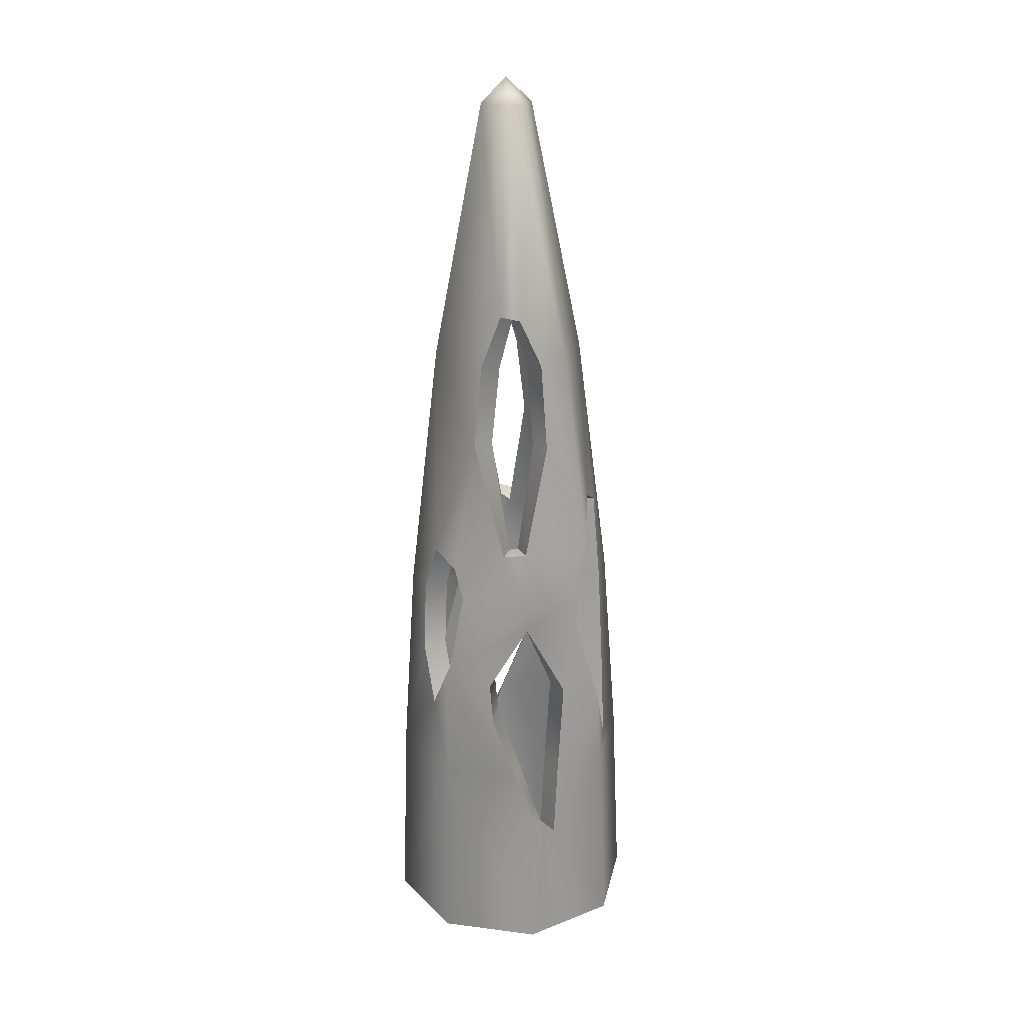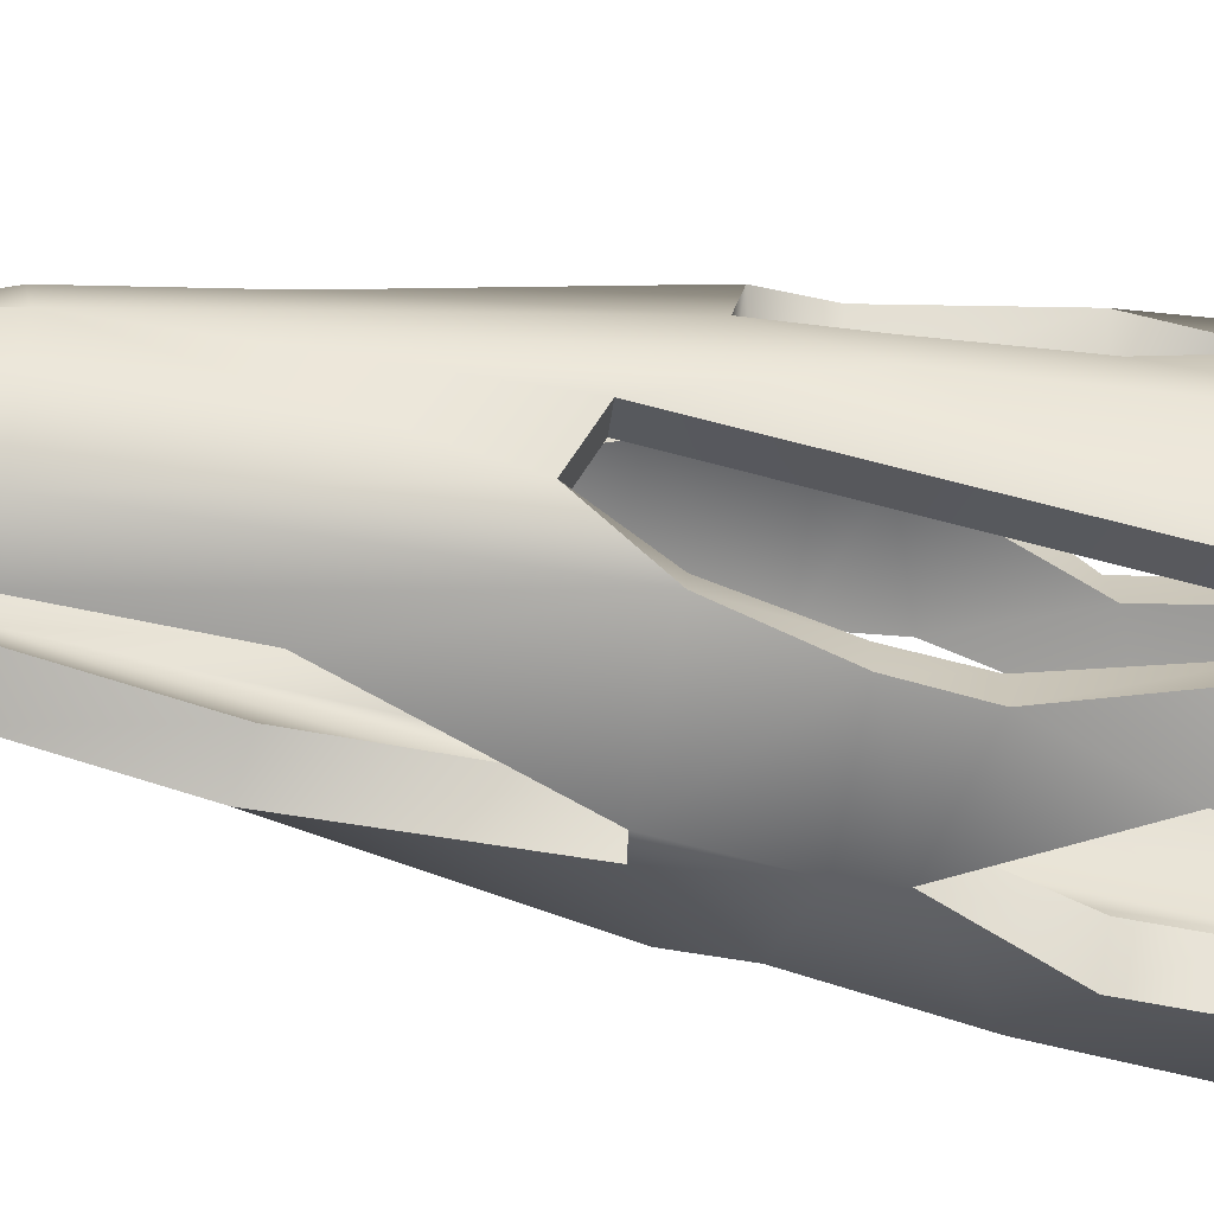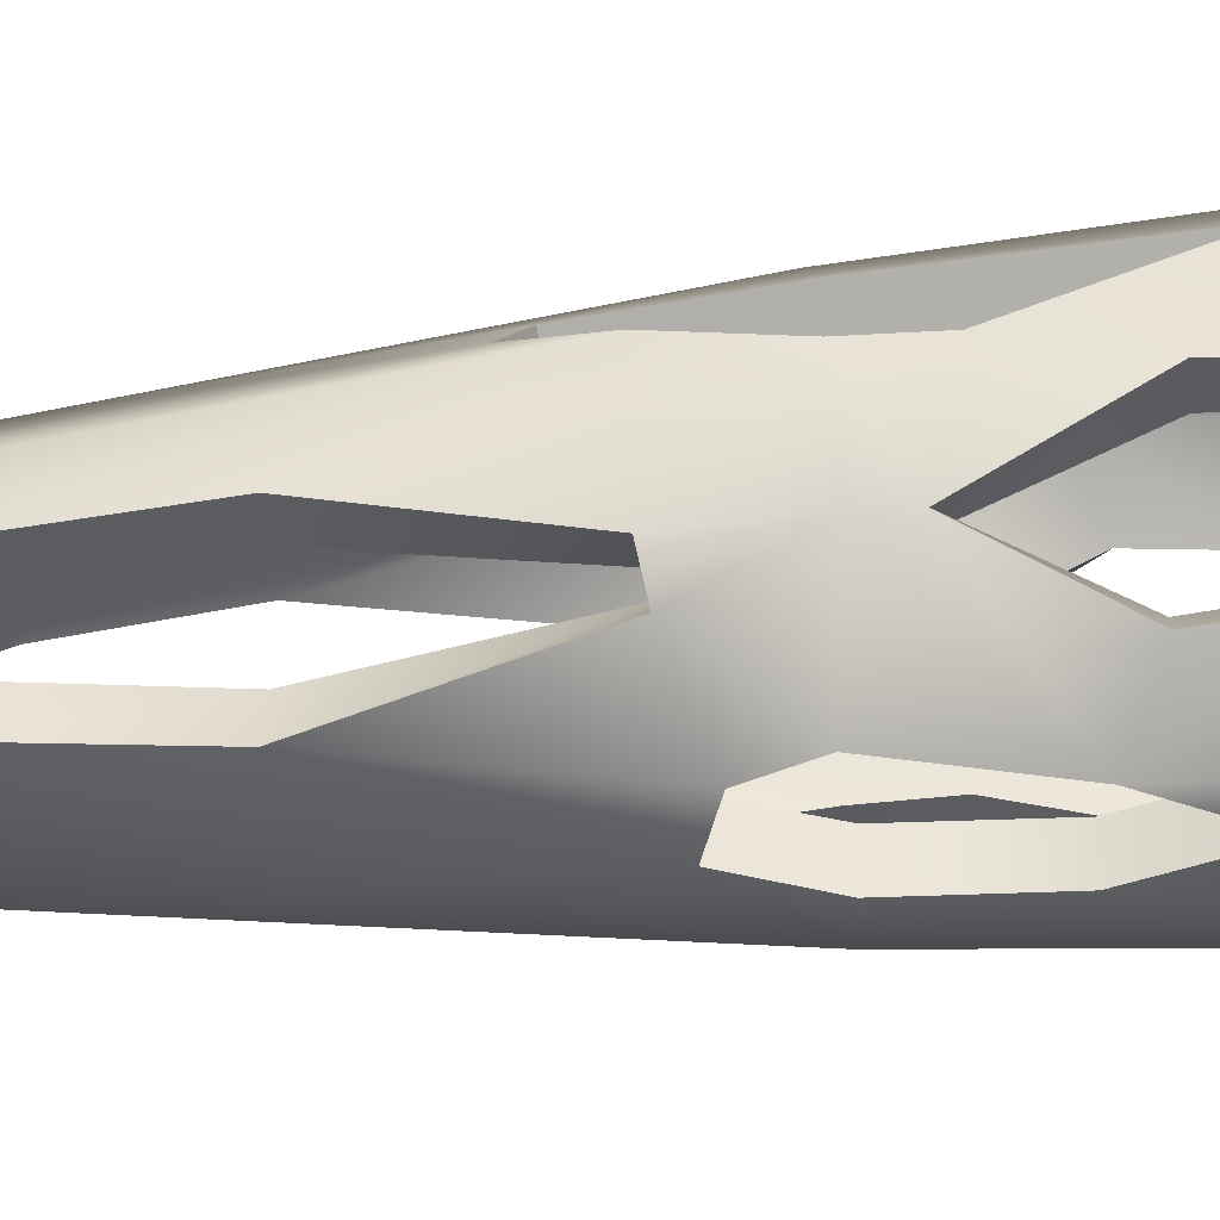
<metadata>
{"format":"obj","ext":"obj","renderer":"f3d","projection":"perspective","resolution":1024,"background":"white","views":[{"elev":23.8,"azim":-11.0,"up":"+Y"},{"elev":-49.2,"azim":-101.4,"up":"+Z"},{"elev":74.8,"azim":-93.9,"up":"+Z"}]}
</metadata>
<code>
g Area_Common_Build_Ruin_B_06_Lod1
v -0.08829 4.074 -0.07303
v -0.2429 2.94 -0.2372
v -0.03139 4.074 -0.1058
v -0.01902 3.158 -0.2903
v 0.06266 3.169 -0.2514
v -0.115 2.94 -0.2918
v 0.08831 4.074 2.067e-07
v 0.3203 2.94 3.466e-07
v 0.1546 2.94 -0.2576
v 0.1986 2.574 -0.2886
v 0.3739 2.013 -0.1636
v 0.4665 1.806 4.168e-07
v 0.4227 1.806 -0.1186
v 0.4411 1.489 -0.1311
v -0.1393 4.074 2.014e-07
v -0.357 2.94 -3.57e-08
v -0.3575 2.24 -0.1834
v -0.4146 2.176 -0.0692
v -0.4889 1.806 -2.603e-07
v -0.4272 1.789 -0.1413
v 0.534 0.9182 4.623e-07
v 0.4164 1.234 -0.2377
v 0.3827 0.9182 -0.3776
v 0.5739 0.03012 4.578e-07
v 0.3526 1.476 -0.3503
v 0.4107 0.03012 -0.4015
v 0.006699 0.03012 -0.5739
v -0.003639 0.7165 -0.5445
v -0.1201 0.5879 -0.5024
v 0.0704 0.9182 -0.5108
v 0.1651 1.214 -0.4492
v 0.1744 1.395 -0.4321
v -0.001747 1.695 -0.4693
v -0.001508 1.806 -0.4777
v 0.2812 1.831 -0.3538
v 0.09132 2.057 -0.4047
v -0.00496 2.075 -0.4437
v 0.3108 1.976 -0.3213
v -0.4009 0.03012 -0.4101
v -0.3805 0.9182 -0.3856
v -0.5739 0.03012 -4.163e-07
v -0.5452 0.9182 -3.442e-07
v -0.4211 1 -0.2778
v -0.3647 1.272 -0.368
v -0.4292 1.285 -0.2148
v -0.1441 0.9182 -0.4806
v -0.1846 1.341 -0.4357
v -0.2614 1.624 -0.3856
v -0.2719 1.806 -0.369
v -0.3187 2.062 -0.3179
v -0.1302 2.553 -0.3336
v 0.03732 4.074 0.07303
v 0.2062 2.94 0.2372
v -0.01958 4.074 0.1058
v -0.0204 3.158 0.2903
v -0.1022 3.169 0.2514
v 0.07836 2.94 0.2918
v -0.1393 4.074 2.014e-07
v -0.357 2.94 -3.57e-08
v -0.1913 2.94 0.2576
v -0.2306 2.574 0.2886
v -0.3989 2.013 0.1636
v -0.4889 1.806 -2.603e-07
v -0.4451 1.806 0.1186
v -0.4594 1.489 0.1311
v 0.08831 4.074 2.067e-07
v 0.3203 2.94 3.466e-07
v 0.3296 2.24 0.1834
v 0.3876 2.176 0.0692
v 0.4665 1.806 4.168e-07
v 0.405 1.789 0.1413
v -0.5452 0.9182 -3.442e-07
v -0.4316 1.234 0.2377
v -0.3939 0.9182 0.3776
v -0.5739 0.03012 -4.163e-07
v -0.3708 1.476 0.3503
v -0.4107 0.03012 0.4015
v -0.006699 0.03012 0.5739
v -0.005014 0.7165 0.5445
v 0.113 0.5879 0.5024
v -0.08159 0.9182 0.5108
v -0.18 1.214 0.4492
v -0.1916 1.395 0.4321
v -0.01923 1.695 0.4693
v -0.02088 1.806 0.4777
v -0.3039 1.831 0.3538
v -0.1169 2.057 0.4047
v -0.02081 2.075 0.4437
v -0.3353 1.976 0.3213
v 0.4009 0.03012 0.4101
v 0.3693 0.9182 0.3856
v 0.5739 0.03012 4.578e-07
v 0.534 0.9182 4.623e-07
v 0.4089 1 0.2778
v 0.349 1.272 0.368
v 0.4134 1.285 0.2148
v 0.1329 0.9182 0.4806
v 0.1681 1.341 0.4357
v 0.2413 1.624 0.3856
v 0.2495 1.806 0.369
v 0.2931 2.062 0.3179
v 0.09837 2.553 0.3336
v -0.1632 2.922 -0.1538
v -0.03451 3.989 -0.01431
v -0.04011 3.995 -0.02067
v 0.2995 0.9117 -0.2958
v 0.3274 0.02529 -0.3198
v 0.005337 0.02548 -0.4572
v -0.02973 0.7122 -0.4307
v -0.07655 0.5839 -0.3941
v 0.02459 0.9145 -0.4034
v 0.4572 0.02489 -0.0009103
v 0.4175 0.9112 -0.00143
v 0.3083 1.226 -0.1941
v 0.3322 1.481 -0.08957
v 0.2968 1.467 -0.2481
v 0.1193 1.206 -0.342
v 0.1295 1.386 -0.3247
v 0.001858 1.696 -0.3526
v -0.001095 1.801 -0.361
v 0.2353 1.82 -0.247
v 0.04564 2.043 -0.2982
v 0.009873 2.06 -0.3287
v 0.2411 1.958 -0.2294
v 0.1049 2.556 -0.2209
v 0.3504 1.794 -0.003398
v 0.3138 1.793 -0.07848
v 0.268 1.996 -0.1174
v 0.206 2.918 0.008272
v 0.05941 2.911 -0.1963
v -0.01297 3.145 -0.1656
v 0.002669 3.995 0.01074
v -0.04011 3.995 -0.02067
v -0.2303 1.797 -0.2603
v -0.2618 2.048 -0.2168
v -0.0865 2.54 -0.2261
v -0.06981 2.923 -0.1856
v -0.1632 2.922 -0.1538
v -0.004129 3.135 -0.1767
v -0.04011 3.995 -0.02067
v -0.2517 2.227 -0.1356
v -0.2424 2.919 -0.008309
v -0.05318 3.996 -0.01073
v -0.3086 2.163 -0.02174
v -0.03451 3.989 -0.01431
v -0.3726 1.795 0.0034
v -0.3209 1.78 -0.0938
v -0.3222 1.278 -0.1685
v -0.4286 0.9127 0.001432
v -0.3139 0.9933 -0.232
v -0.2989 0.9122 -0.3023
v -0.3118 1.265 -0.2641
v -0.4571 0.02636 0.0009138
v -0.3191 0.02596 -0.3268
v -0.1006 0.9126 -0.3724
v -0.1423 1.333 -0.3271
v -0.2226 1.616 -0.2757
v -0.004129 3.135 -0.1767
v -0.04011 3.995 -0.02067
v -0.01297 3.145 -0.1656
v -0.03451 3.989 -0.01431
v -0.05318 3.996 -0.01073
v 0.002669 3.995 0.01074
v -0.03451 3.989 -0.01431
v 0.002669 3.995 0.01074
v -0.04011 3.995 -0.02067
v 0.1266 2.921 0.1539
v -0.01615 3.988 0.0145
v -0.01043 3.995 0.02067
v -0.3107 0.9127 0.2958
v -0.3276 0.02634 0.3196
v -0.005688 0.02549 0.4572
v 0.0212 0.7125 0.4307
v 0.06952 0.5834 0.3941
v -0.03577 0.9151 0.4034
v -0.4571 0.02636 0.0009138
v -0.4286 0.9127 0.001432
v -0.3234 1.227 0.1941
v -0.3505 1.483 0.08954
v -0.315 1.468 0.2481
v -0.1342 1.207 0.3419
v -0.1467 1.386 0.3247
v -0.02288 1.696 0.3526
v -0.0213 1.801 0.361
v -0.258 1.82 0.2469
v -0.07116 2.043 0.2981
v -0.03545 2.06 0.3287
v -0.2656 1.959 0.2292
v -0.1369 2.557 0.2209
v -0.3726 1.795 0.0034
v -0.3361 1.795 0.07843
v -0.2928 1.997 0.1174
v -0.2424 2.919 -0.008309
v -0.09585 2.913 0.1961
v -0.02651 3.146 0.1654
v -0.05318 3.996 -0.01073
v -0.01043 3.995 0.02067
v 0.2079 1.797 0.2603
v 0.2363 2.047 0.2169
v 0.05473 2.539 0.2262
v 0.03316 2.922 0.1857
v 0.1266 2.921 0.1539
v -0.03544 3.135 0.1767
v -0.01043 3.995 0.02067
v 0.224 2.226 0.1357
v 0.206 2.918 0.008272
v 0.002669 3.995 0.01074
v 0.2817 2.162 0.0218
v -0.01615 3.988 0.0145
v 0.3504 1.794 -0.003398
v 0.2989 1.778 0.09385
v 0.3064 1.276 0.1686
v 0.4175 0.9112 -0.00143
v 0.3017 0.992 0.232
v 0.2877 0.9112 0.3023
v 0.2962 1.264 0.2641
v 0.4572 0.02489 -0.0009103
v 0.3189 0.02493 0.327
v 0.08945 0.9121 0.3724
v 0.1258 1.333 0.3271
v 0.2026 1.615 0.2758
v -0.03544 3.135 0.1767
v -0.01043 3.995 0.02067
v -0.02651 3.146 0.1654
v -0.01615 3.988 0.0145
v 0.002669 3.995 0.01074
v -0.05318 3.996 -0.01073
v -0.01615 3.988 0.0145
v -0.05318 3.996 -0.01073
v -0.01043 3.995 0.02067
v 0.3274 0.02529 -0.3198
v 0.006699 0.03012 -0.5739
v 0.005337 0.02548 -0.4572
v 0.4107 0.03012 -0.4015
v 0.4572 0.02489 -0.0009103
v 0.5739 0.03012 4.578e-07
v -0.4009 0.03012 -0.4101
v -0.3191 0.02596 -0.3268
v -0.5739 0.03012 -4.163e-07
v -0.4571 0.02636 0.0009138
v -0.01297 3.145 -0.1656
v -0.01902 3.158 -0.2903
v -0.004129 3.135 -0.1767
v -0.01902 3.158 -0.2903
v -0.01297 3.145 -0.1656
v 0.06266 3.169 -0.2514
v 0.1049 2.556 -0.2209
v 0.1546 2.94 -0.2576
v 0.05941 2.911 -0.1963
v 0.1986 2.574 -0.2886
v 0.04564 2.043 -0.2982
v 0.09132 2.057 -0.4047
v 0.06266 3.169 -0.2514
v -0.01297 3.145 -0.1656
v 0.001858 1.696 -0.3526
v -0.1846 1.341 -0.4357
v -0.1423 1.333 -0.3271
v -0.001747 1.695 -0.4693
v -0.1441 0.9182 -0.4806
v -0.1006 0.9126 -0.3724
v -0.1201 0.5879 -0.5024
v -0.07655 0.5839 -0.3941
v 0.009873 2.06 -0.3287
v 0.09132 2.057 -0.4047
v 0.04564 2.043 -0.2982
v -0.00496 2.075 -0.4437
v -0.0865 2.54 -0.2261
v -0.00496 2.075 -0.4437
v 0.009873 2.06 -0.3287
v -0.1302 2.553 -0.3336
v -0.06981 2.923 -0.1856
v -0.115 2.94 -0.2918
v -0.004129 3.135 -0.1767
v -0.01902 3.158 -0.2903
v -0.07655 0.5839 -0.3941
v -0.003639 0.7165 -0.5445
v -0.02973 0.7122 -0.4307
v 0.0704 0.9182 -0.5108
v 0.02459 0.9145 -0.4034
v 0.1651 1.214 -0.4492
v 0.1193 1.206 -0.342
v 0.1744 1.395 -0.4321
v 0.1295 1.386 -0.3247
v -0.001747 1.695 -0.4693
v -0.003639 0.7165 -0.5445
v -0.07655 0.5839 -0.3941
v -0.1201 0.5879 -0.5024
v -0.3086 2.163 -0.02174
v -0.4272 1.789 -0.1413
v -0.3209 1.78 -0.0938
v -0.4146 2.176 -0.0692
v -0.4292 1.285 -0.2148
v -0.3222 1.278 -0.1685
v -0.4211 1 -0.2778
v -0.3139 0.9933 -0.232
v -0.3139 0.9933 -0.232
v -0.3647 1.272 -0.368
v -0.3118 1.265 -0.2641
v -0.4211 1 -0.2778
v -0.2614 1.624 -0.3856
v -0.2226 1.616 -0.2757
v -0.2719 1.806 -0.369
v -0.2303 1.797 -0.2603
v -0.3187 2.062 -0.3179
v -0.2618 2.048 -0.2168
v -0.3575 2.24 -0.1834
v -0.2517 2.227 -0.1356
v 0.3322 1.481 -0.08957
v 0.4227 1.806 -0.1186
v 0.3138 1.793 -0.07848
v 0.4411 1.489 -0.1311
v 0.3739 2.013 -0.1636
v 0.268 1.996 -0.1174
v 0.3083 1.226 -0.1941
v 0.4164 1.234 -0.2377
v 0.2968 1.467 -0.2481
v 0.4164 1.234 -0.2377
v 0.3083 1.226 -0.1941
v 0.3526 1.476 -0.3503
v 0.2353 1.82 -0.247
v 0.2812 1.831 -0.3538
v 0.2411 1.958 -0.2294
v 0.3108 1.976 -0.3213
v 0.268 1.996 -0.1174
v 0.3739 2.013 -0.1636
v -0.2517 2.227 -0.1356
v -0.4146 2.176 -0.0692
v -0.3086 2.163 -0.02174
v -0.3575 2.24 -0.1834
v 0.1295 1.386 -0.3247
v -0.001747 1.695 -0.4693
v 0.001858 1.696 -0.3526
v -0.3276 0.02634 0.3196
v -0.006699 0.03012 0.5739
v -0.005688 0.02549 0.4572
v -0.4107 0.03012 0.4015
v -0.4571 0.02636 0.0009138
v -0.5739 0.03012 -4.163e-07
v 0.4009 0.03012 0.4101
v 0.3189 0.02493 0.327
v 0.5739 0.03012 4.578e-07
v 0.4572 0.02489 -0.0009103
v -0.02651 3.146 0.1654
v -0.0204 3.158 0.2903
v -0.03544 3.135 0.1767
v -0.0204 3.158 0.2903
v -0.02651 3.146 0.1654
v -0.1022 3.169 0.2514
v -0.1369 2.557 0.2209
v -0.1913 2.94 0.2576
v -0.09585 2.913 0.1961
v -0.2306 2.574 0.2886
v -0.07116 2.043 0.2981
v -0.1169 2.057 0.4047
v -0.1022 3.169 0.2514
v -0.02651 3.146 0.1654
v -0.02288 1.696 0.3526
v 0.1681 1.341 0.4357
v 0.1258 1.333 0.3271
v -0.01923 1.695 0.4693
v 0.1329 0.9182 0.4806
v 0.08945 0.9121 0.3724
v 0.113 0.5879 0.5024
v 0.06952 0.5834 0.3941
v -0.03545 2.06 0.3287
v -0.1169 2.057 0.4047
v -0.07116 2.043 0.2981
v -0.02081 2.075 0.4437
v 0.05473 2.539 0.2262
v -0.02081 2.075 0.4437
v -0.03545 2.06 0.3287
v 0.09837 2.553 0.3336
v 0.03316 2.922 0.1857
v 0.07836 2.94 0.2918
v -0.03544 3.135 0.1767
v -0.0204 3.158 0.2903
v 0.06952 0.5834 0.3941
v -0.005014 0.7165 0.5445
v 0.0212 0.7125 0.4307
v -0.08159 0.9182 0.5108
v -0.03577 0.9151 0.4034
v -0.18 1.214 0.4492
v -0.1342 1.207 0.3419
v -0.1916 1.395 0.4321
v -0.1467 1.386 0.3247
v -0.01923 1.695 0.4693
v -0.005014 0.7165 0.5445
v 0.06952 0.5834 0.3941
v 0.113 0.5879 0.5024
v 0.2817 2.162 0.0218
v 0.405 1.789 0.1413
v 0.2989 1.778 0.09385
v 0.3876 2.176 0.0692
v 0.4134 1.285 0.2148
v 0.3064 1.276 0.1686
v 0.4089 1 0.2778
v 0.3017 0.992 0.232
v 0.3017 0.992 0.232
v 0.349 1.272 0.368
v 0.2962 1.264 0.2641
v 0.4089 1 0.2778
v 0.2413 1.624 0.3856
v 0.2026 1.615 0.2758
v 0.2495 1.806 0.369
v 0.2079 1.797 0.2603
v 0.2931 2.062 0.3179
v 0.2363 2.047 0.2169
v 0.3296 2.24 0.1834
v 0.224 2.226 0.1357
v -0.3505 1.483 0.08954
v -0.4451 1.806 0.1186
v -0.3361 1.795 0.07843
v -0.4594 1.489 0.1311
v -0.3989 2.013 0.1636
v -0.2928 1.997 0.1174
v -0.3234 1.227 0.1941
v -0.4316 1.234 0.2377
v -0.315 1.468 0.2481
v -0.4316 1.234 0.2377
v -0.3234 1.227 0.1941
v -0.3708 1.476 0.3503
v -0.258 1.82 0.2469
v -0.3039 1.831 0.3538
v -0.2656 1.959 0.2292
v -0.3353 1.976 0.3213
v -0.2928 1.997 0.1174
v -0.3989 2.013 0.1636
v 0.224 2.226 0.1357
v 0.3876 2.176 0.0692
v 0.2817 2.162 0.0218
v 0.3296 2.24 0.1834
v -0.1467 1.386 0.3247
v -0.01923 1.695 0.4693
v -0.02288 1.696 0.3526
v -0.02191 4.179 -0.03405
v -0.02191 4.179 -0.03405
g Area_Common_Build_Ruin_B_06_Lod1_0
f 3 2 1
f 4 2 3
f 5 4 3
f 6 2 4
f 7 5 3
f 8 5 7
f 9 5 8
f 10 9 8
f 11 10 8
f 12 11 8
f 13 11 12
f 12 14 13
f 1 2 15
f 15 2 16
f 2 17 16
f 17 18 16
f 16 18 19
f 19 18 20
f 21 14 12
f 22 14 21
f 23 22 21
f 24 23 21
f 25 22 23
f 26 23 24
f 27 23 26
f 28 23 27
f 27 29 28
f 30 23 28
f 23 30 25
f 30 31 25
f 31 32 25
f 32 33 25
f 25 33 34
f 35 25 34
f 35 34 36
f 34 37 36
f 35 36 38
f 38 36 10
f 39 29 27
f 40 29 39
f 41 40 39
f 42 40 41
f 42 43 40
f 40 43 44
f 45 43 42
f 19 45 42
f 40 44 46
f 46 44 47
f 44 48 47
f 48 33 47
f 49 33 48
f 49 50 37
f 46 29 40
f 20 45 19
f 34 33 49
f 34 49 37
f 50 51 37
f 6 51 50
f 2 6 50
f 50 17 2
f 38 10 11
f 54 53 52
f 55 53 54
f 56 55 54
f 57 53 55
f 58 56 54
f 59 56 58
f 60 56 59
f 61 60 59
f 62 61 59
f 63 62 59
f 64 62 63
f 63 65 64
f 52 53 66
f 66 53 67
f 53 68 67
f 68 69 67
f 67 69 70
f 70 69 71
f 72 65 63
f 73 65 72
f 74 73 72
f 75 74 72
f 76 73 74
f 77 74 75
f 78 74 77
f 79 74 78
f 78 80 79
f 81 74 79
f 74 81 76
f 81 82 76
f 82 83 76
f 83 84 76
f 76 84 85
f 86 76 85
f 86 85 87
f 85 88 87
f 86 87 89
f 89 87 61
f 90 80 78
f 91 80 90
f 92 91 90
f 93 91 92
f 93 94 91
f 91 94 95
f 96 94 93
f 70 96 93
f 91 95 97
f 97 95 98
f 95 99 98
f 99 84 98
f 100 84 99
f 100 101 88
f 97 80 91
f 71 96 70
f 85 84 100
f 85 100 88
f 101 102 88
f 57 102 101
f 53 57 101
f 101 68 53
f 89 61 62
f 105 104 103
f 108 107 106
f 109 108 106
f 108 109 110
f 111 109 106
f 107 112 106
f 112 113 106
f 106 113 114
f 114 113 115
f 116 106 114
f 106 116 111
f 111 116 117
f 117 116 118
f 118 116 119
f 116 120 119
f 121 120 116
f 121 122 120
f 120 122 123
f 121 124 122
f 124 125 122
f 113 126 115
f 126 127 115
f 127 126 128
f 124 128 125
f 126 129 128
f 128 129 125
f 125 129 130
f 130 129 131
f 129 132 131
f 132 133 131
f 120 123 134
f 120 134 119
f 134 123 135
f 135 123 136
f 137 135 136
f 138 135 137
f 137 139 138
f 139 140 138
f 135 138 141
f 138 142 141
f 143 142 138
f 141 142 144
f 145 143 138
f 142 146 144
f 146 147 144
f 147 146 148
f 146 149 148
f 148 149 150
f 149 151 150
f 151 152 150
f 149 153 151
f 153 154 151
f 151 154 110
f 154 108 110
f 155 151 110
f 151 155 152
f 155 156 152
f 152 156 157
f 157 156 119
f 134 157 119
f 160 159 158
f 163 162 161
f 166 165 164
f 169 168 167
f 172 171 170
f 173 172 170
f 172 173 174
f 175 173 170
f 171 176 170
f 176 177 170
f 170 177 178
f 178 177 179
f 180 170 178
f 170 180 175
f 175 180 181
f 181 180 182
f 182 180 183
f 180 184 183
f 185 184 180
f 185 186 184
f 184 186 187
f 185 188 186
f 188 189 186
f 177 190 179
f 190 191 179
f 191 190 192
f 188 192 189
f 190 193 192
f 192 193 189
f 189 193 194
f 194 193 195
f 193 196 195
f 196 197 195
f 184 187 198
f 184 198 183
f 198 187 199
f 199 187 200
f 201 199 200
f 202 199 201
f 201 203 202
f 203 204 202
f 199 202 205
f 202 206 205
f 207 206 202
f 205 206 208
f 209 207 202
f 206 210 208
f 210 211 208
f 211 210 212
f 210 213 212
f 212 213 214
f 213 215 214
f 215 216 214
f 213 217 215
f 217 218 215
f 215 218 174
f 218 172 174
f 219 215 174
f 215 219 216
f 219 220 216
f 216 220 221
f 221 220 183
f 198 221 183
f 224 223 222
f 227 226 225
f 230 229 228
f 233 232 231
f 234 231 232
f 231 234 235
f 236 235 234
f 232 233 237
f 238 237 233
f 237 238 239
f 240 239 238
f 243 242 241
f 246 245 244
f 249 248 247
f 250 247 248
f 247 250 251
f 252 251 250
f 248 249 253
f 254 253 249
f 257 256 255
f 258 255 256
f 256 257 259
f 260 259 257
f 259 260 261
f 262 261 260
f 265 264 263
f 266 263 264
f 269 268 267
f 270 267 268
f 267 270 271
f 272 271 270
f 271 272 273
f 274 273 272
f 277 276 275
f 276 277 278
f 279 278 277
f 278 279 280
f 281 280 279
f 280 281 282
f 283 282 281
f 282 283 284
f 287 286 285
f 290 289 288
f 291 288 289
f 289 290 292
f 293 292 290
f 292 293 294
f 295 294 293
f 298 297 296
f 299 296 297
f 297 298 300
f 301 300 298
f 300 301 302
f 303 302 301
f 302 303 304
f 305 304 303
f 304 305 306
f 307 306 305
f 310 309 308
f 311 308 309
f 309 310 312
f 313 312 310
f 308 311 314
f 315 314 311
f 318 317 316
f 319 316 317
f 316 319 320
f 321 320 319
f 320 321 322
f 323 322 321
f 322 323 324
f 325 324 323
f 328 327 326
f 329 326 327
f 332 331 330
f 335 334 333
f 336 333 334
f 333 336 337
f 338 337 336
f 334 335 339
f 340 339 335
f 339 340 341
f 342 341 340
f 345 344 343
f 348 347 346
f 351 350 349
f 352 349 350
f 349 352 353
f 354 353 352
f 350 351 355
f 356 355 351
f 359 358 357
f 360 357 358
f 358 359 361
f 362 361 359
f 361 362 363
f 364 363 362
f 367 366 365
f 368 365 366
f 371 370 369
f 372 369 370
f 369 372 373
f 374 373 372
f 373 374 375
f 376 375 374
f 379 378 377
f 378 379 380
f 381 380 379
f 380 381 382
f 383 382 381
f 382 383 384
f 385 384 383
f 384 385 386
f 389 388 387
f 392 391 390
f 393 390 391
f 391 392 394
f 395 394 392
f 394 395 396
f 397 396 395
f 400 399 398
f 401 398 399
f 399 400 402
f 403 402 400
f 402 403 404
f 405 404 403
f 404 405 406
f 407 406 405
f 406 407 408
f 409 408 407
f 412 411 410
f 413 410 411
f 411 412 414
f 415 414 412
f 410 413 416
f 417 416 413
f 420 419 418
f 421 418 419
f 418 421 422
f 423 422 421
f 422 423 424
f 425 424 423
f 424 425 426
f 427 426 425
f 430 429 428
f 431 428 429
f 434 433 432
f 1 435 3
f 15 435 1
f 3 435 7
f 54 436 58
f 52 436 54
f 66 436 52

</code>
